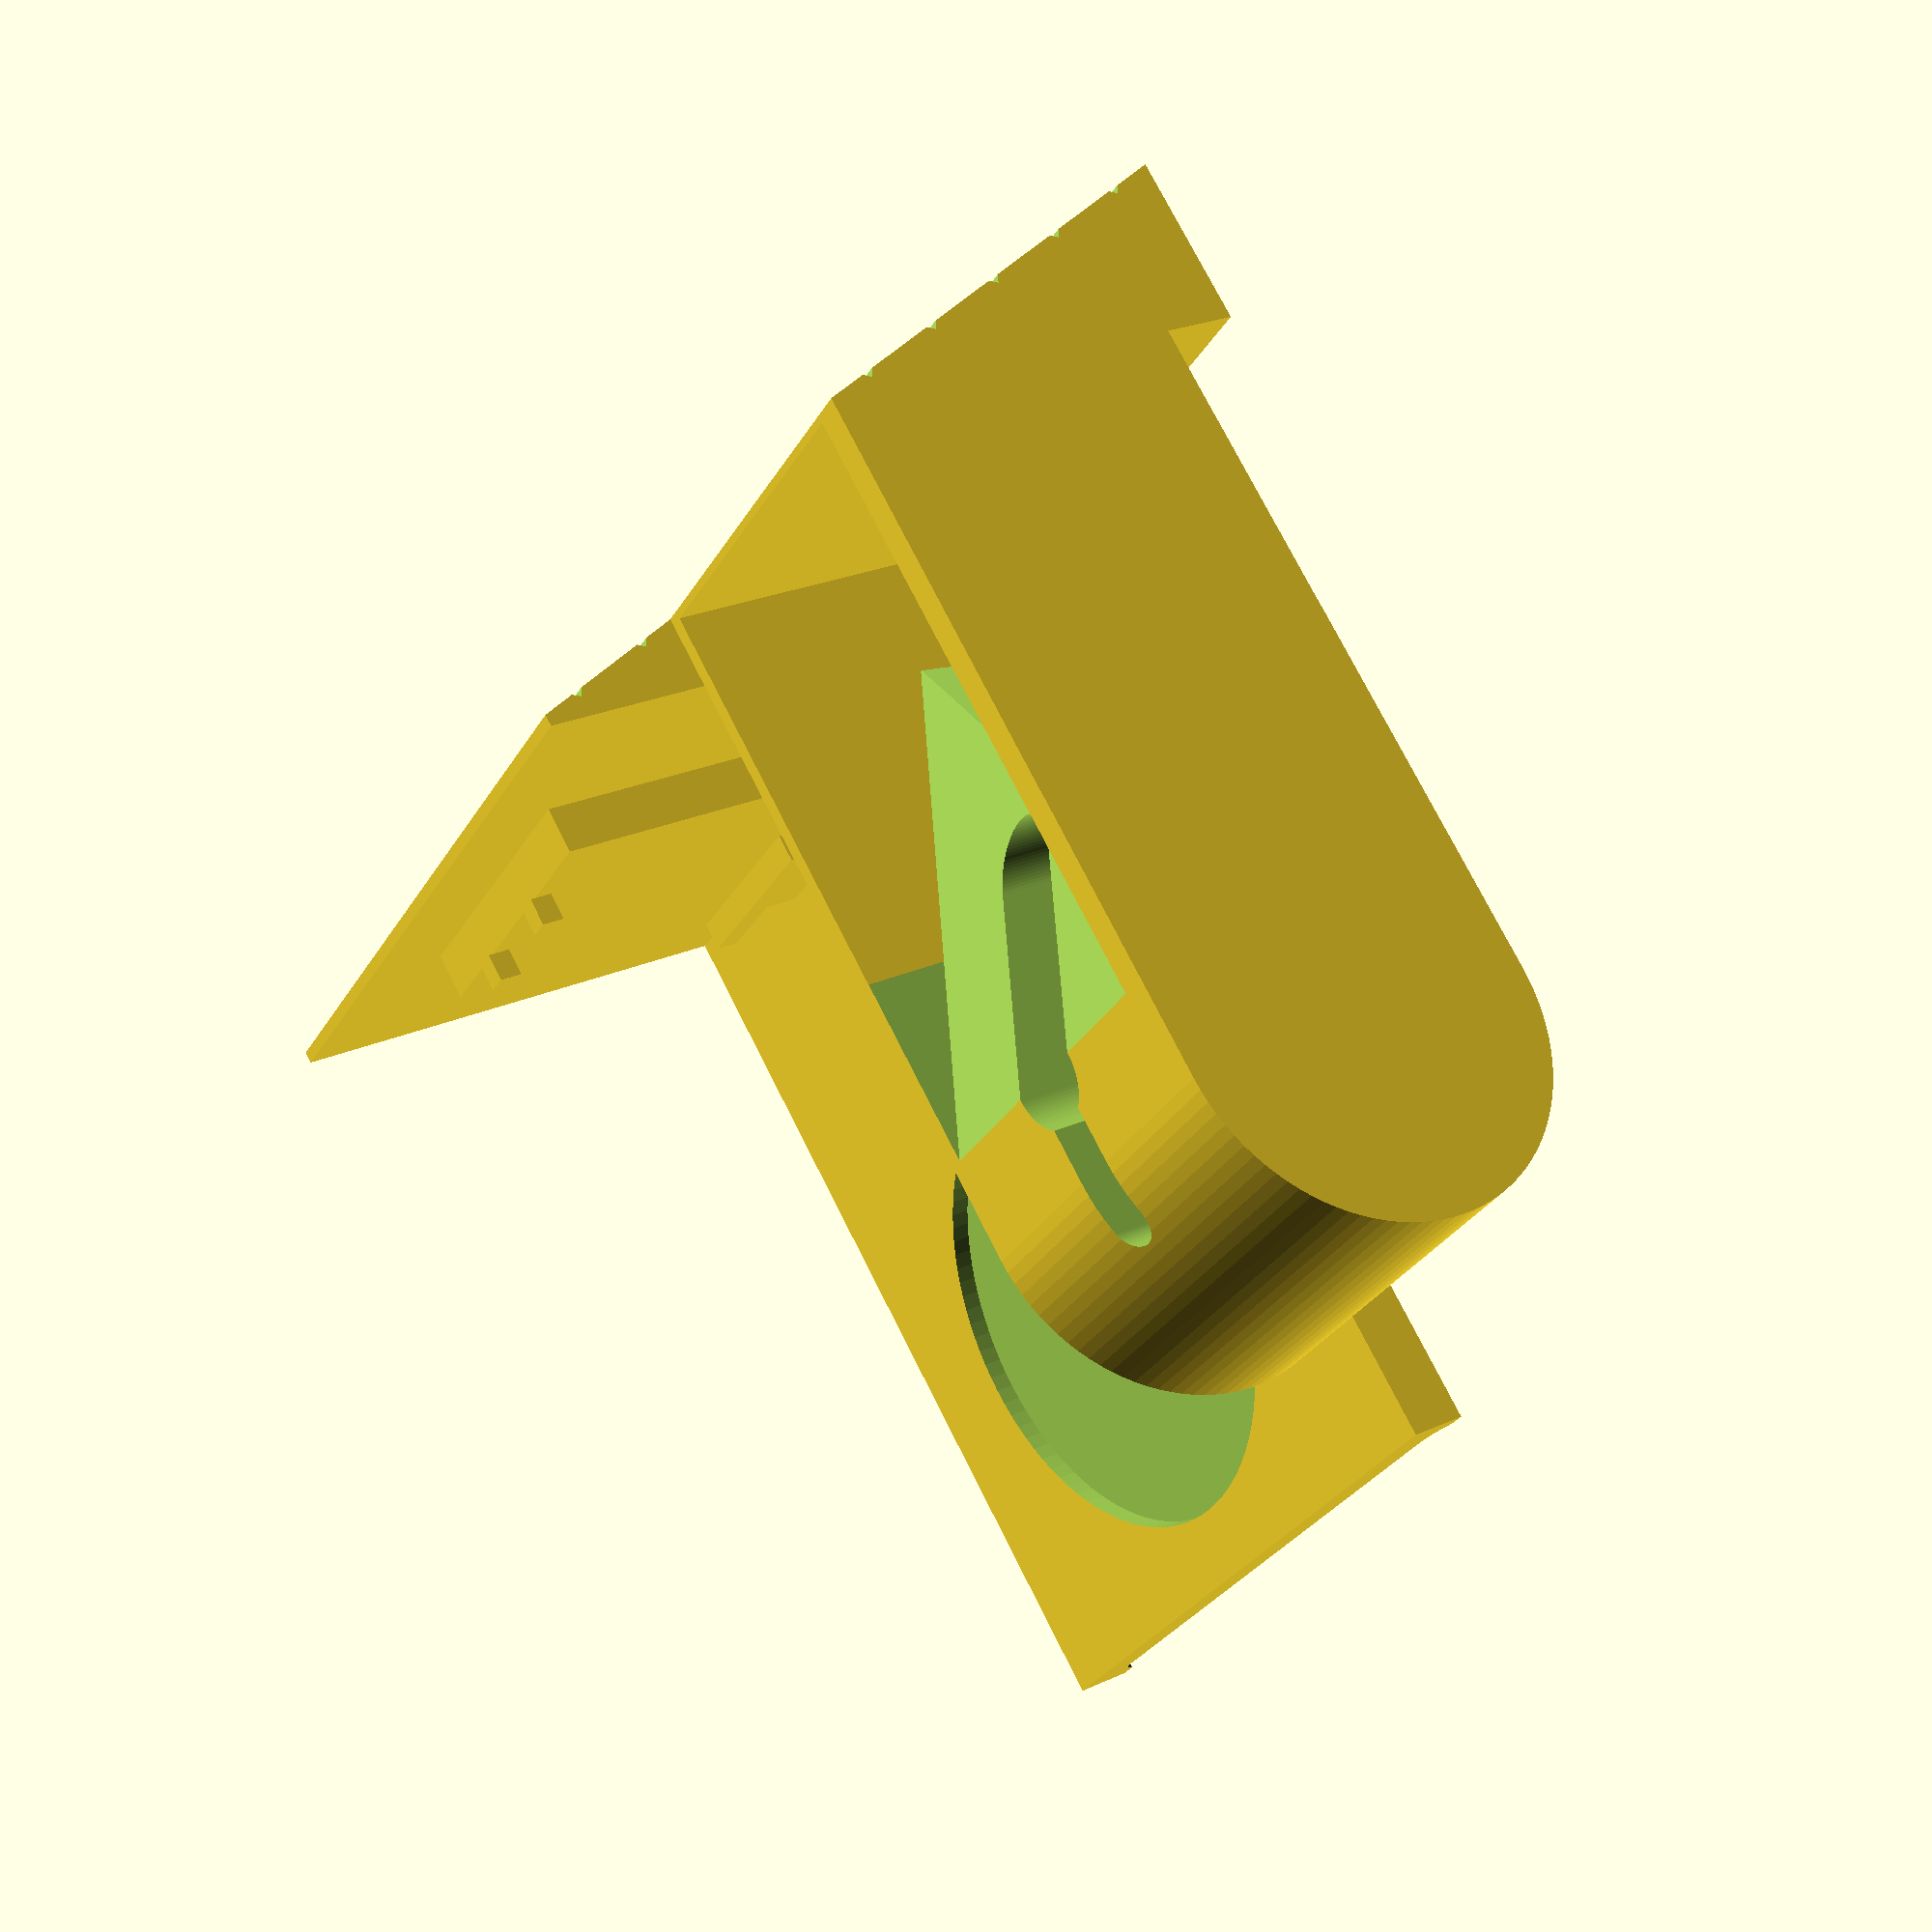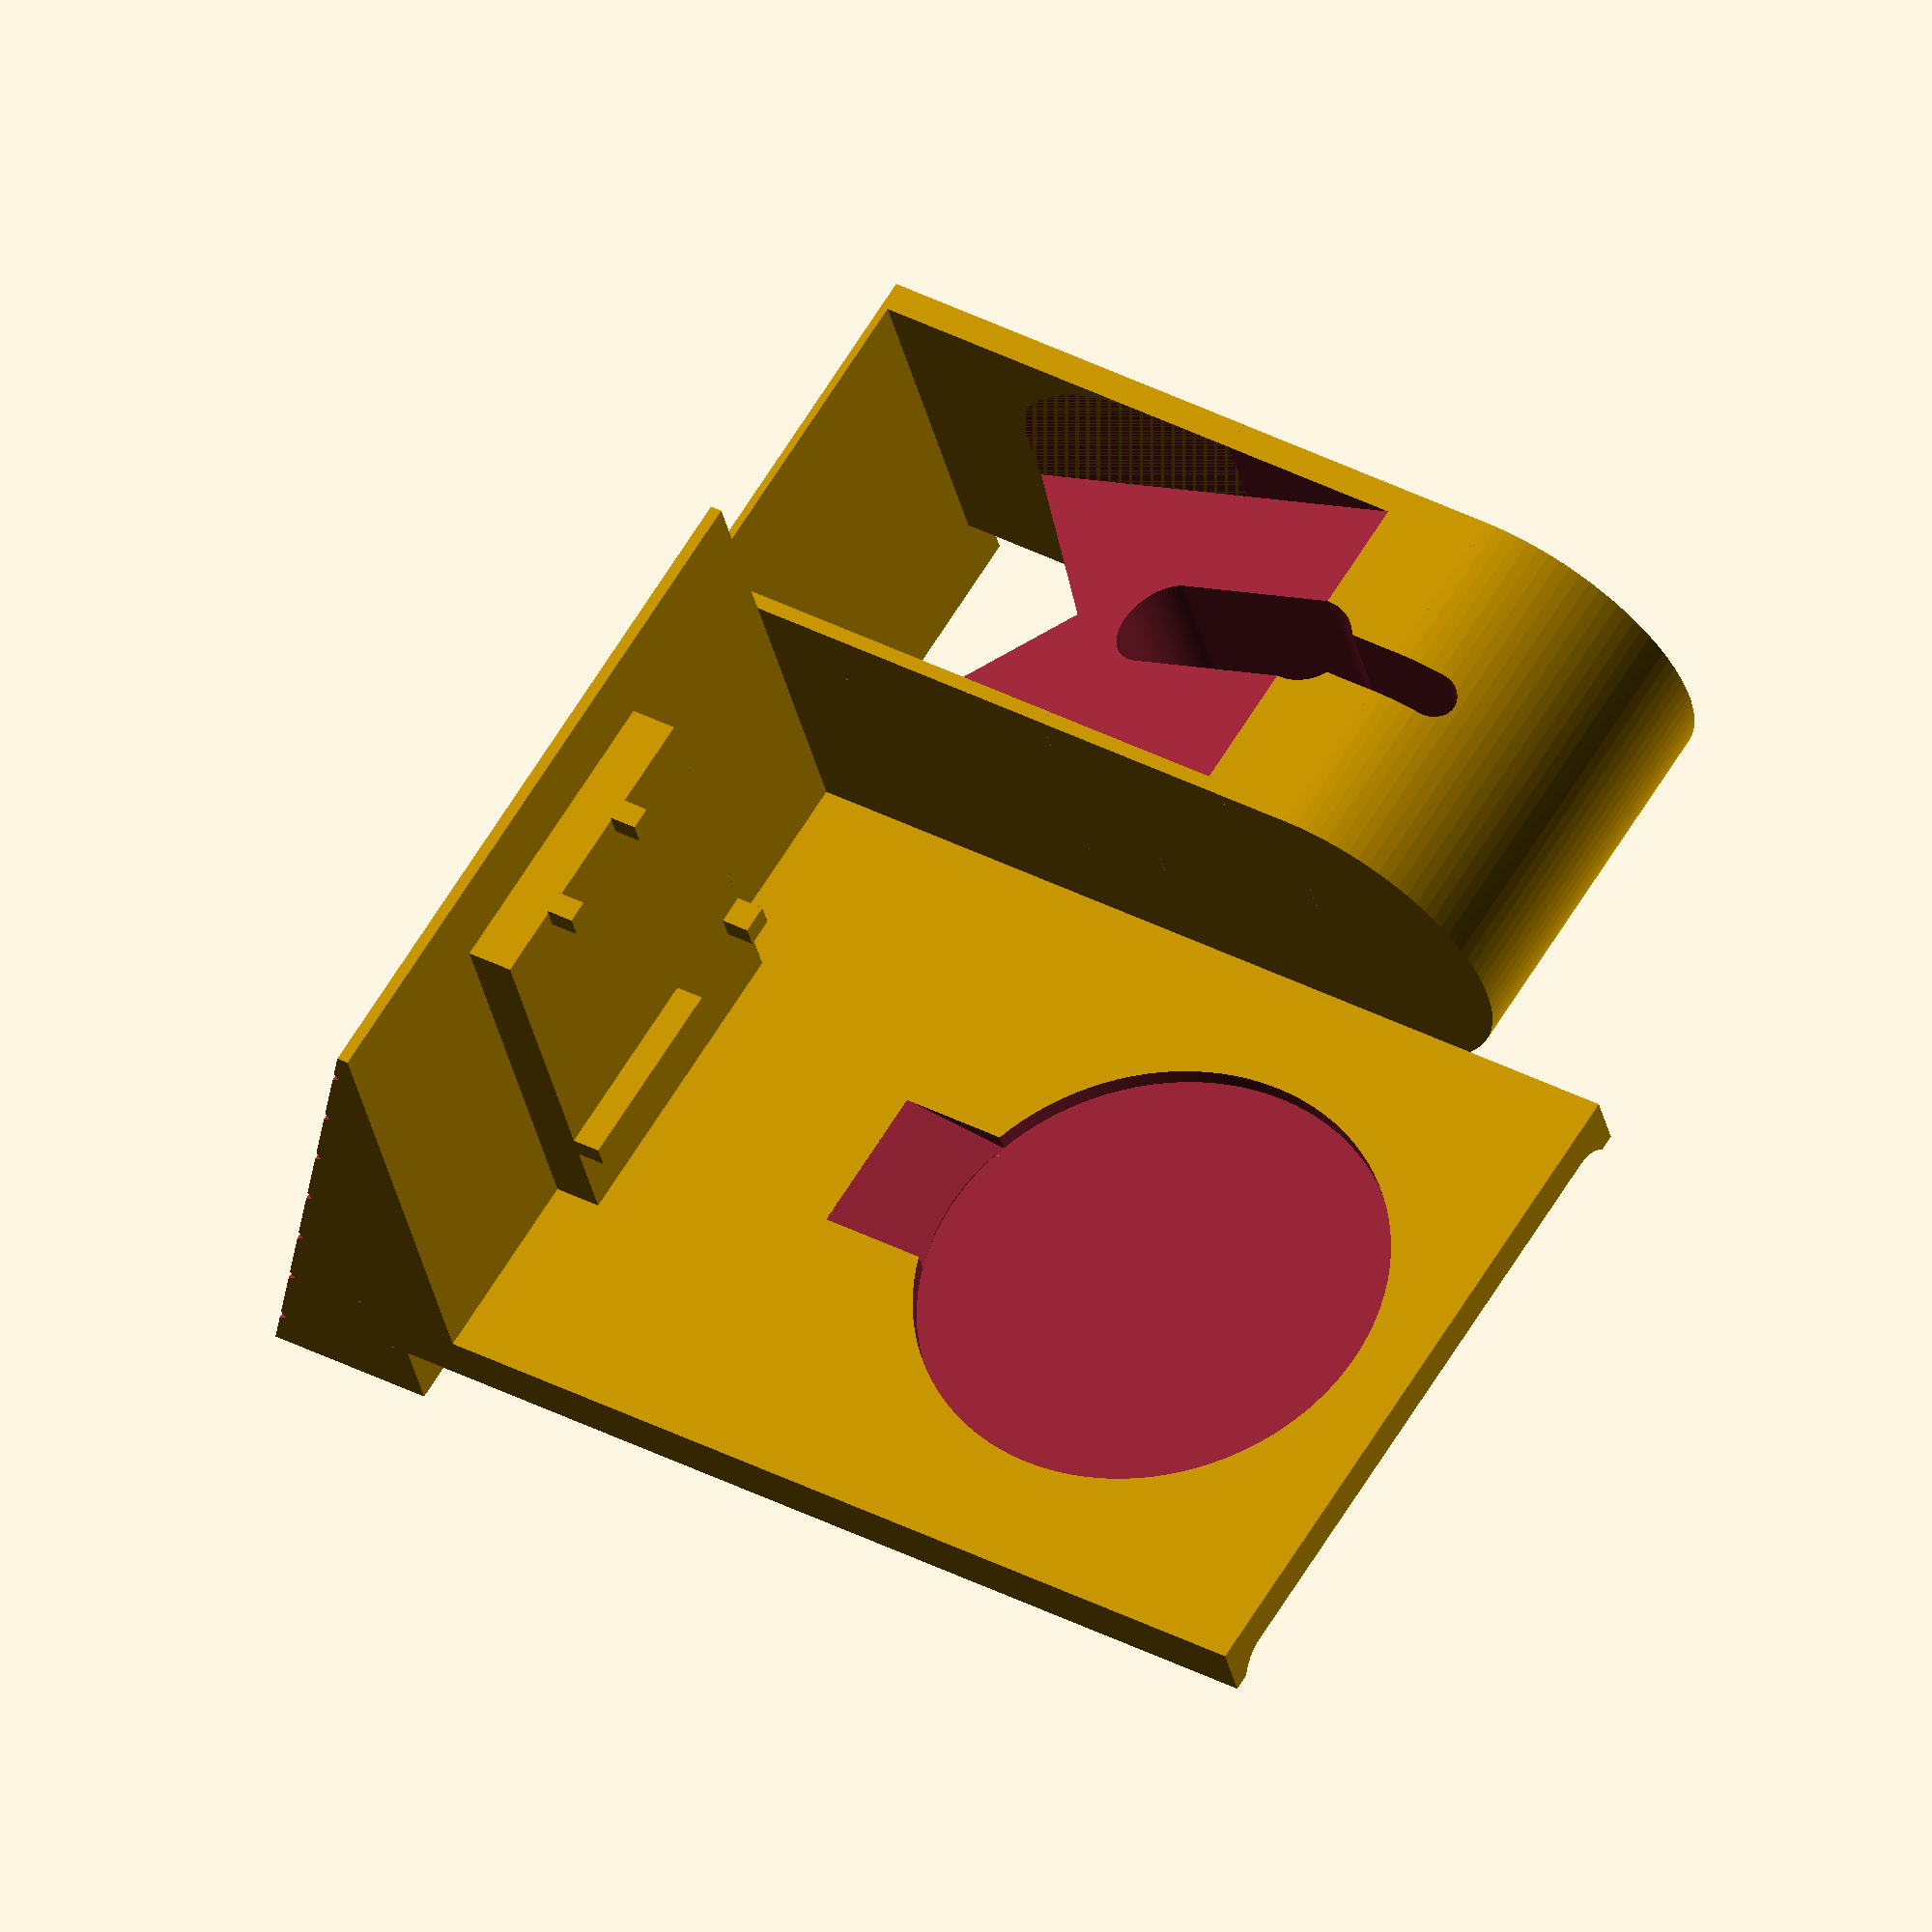
<openscad>
$fn = 100;

// dimensions include some extra margin to account for print accuracy
iphone_length = 144.1;
iphone_width = 71.5;
iphone_depth = 8.1;
qi_diam = 50.1;

iphone_stand();
watch_stand();

module watch_stand() {
    translate([-37-20,0,70]) rotate([20,0,0]) translate([0,-40.1,0]) rotate([0,90,0]) difference() {
        union() {
            translate([-20,0,-20]) cylinder(h=40, d=40);
            translate([-20,-20,-20]) cube([40,40,40]);
            translate([20,0,-20]) cylinder(h=40, d=40);
        }
        
        rotate([0,0,25]) translate([-20,-40,-17]) cube([60,26,35.5]);
        rotate([-90,0,0]) translate([0,0,20-11.3]) cylinder(h=11.5,d=33.5);
        rotate([-90,0,0]) translate([10,0,-50]) cylinder(h=100,d=10);
        rotate([-90,0,0]) translate([-10,-5,-50]) cube([20,10,100]);
        rotate([-90,0,0]) translate([-10,0,-50]) cylinder(h=100,d=10);
        rotate([-90,0,0]) translate([-25.5,-2.5,-50]) cube([20,5,68]);
        rotate([-90,0,0]) translate([-25.5,0,-50]) cylinder(h=68,d=5);
        w = sqrt((37 * 37) / 2);
        translate([40,0,0]) rotate([-90,45,0]) translate([-w/2,-w/2,-20]) cube([w,w,80]);
    }
    
    difference() {
        translate([-37,0,17]) rotate([110,0,0]) {
            translate([-40,-22,-6]) cube([40,20,48]);
            translate([-40,-20, 2]) cube([3,60,40]);
            translate([-1.5,-20, 2]) cube([1.5,60,40]);
        }
        translate([-100,-100,-100]) cube([200,200,100]);
        groove_size = 1;
        for(i=[-100:10:100]) {
            translate([-100,i - 3,0]) rotate([0,90,0]) rotate([0,0,45]) translate([-groove_size/2,-groove_size/2,0]) cube([groove_size,groove_size,200]);
        }
    }
}



module iphone_stand() {
    difference() {
        translate([0,0,17]) rotate([110,0,0]) difference() {
            union() {
                translate([-37,-20,2]) cube([74,120,6]);
                translate([-37,-22,-6]) cube([74,20,15]);
                translate([-37,-20,2]) cube([74,25,58]);
                translate([-16.25,-20,7]) cube([32.5,30,44.6]);
                
                // add some pegs to hold the qi PCB in place
                translate([-(32.5/2),5,20]) {
                    translate([0,5,-2.5]) cube([3,3,2.5]);
                    translate([12,5,-2.5]) cube([20.5,3,2.5]);
                    translate([10.05,5,29.6]) cube([2.4,3,2.5]);
                    translate([32.55-7.5-2.5,5,29.6]) cube([2.4,3,2.5]);
                }
            }
            iphone_x();
            
            // cut some slots for the speakers
            for(delta=[0:2.3:12.5]) {
                translate([-11.4 - 1 - delta,-6,-6]) rotate([0,90,0]) rotate_extrude(angle=90) translate([5,0,0]) square([4,1.15]);
                translate([11.4 + delta,-6,-6]) rotate([0,90,0]) rotate_extrude(angle=90) translate([5,0,0]) square([4,1.15]);
            }
            
            // cut an indentation for the qi coil
            translate([0,(iphone_length - iphone_depth)/2,6]) cylinder(h=20, d=50);
            translate([-8,(iphone_length - iphone_depth)/2 - 23.7,6]) rotate([-10,0,0]) translate([0,-20,0]) cube([16,20,20]);
        }
        translate([-100,-100,-100]) cube([200,200,100]);
        groove_size = 1;
        for(i=[-100:10:100]) {
            translate([-100,i - 3,0]) rotate([0,90,0]) rotate([0,0,45]) translate([-groove_size/2,-groove_size/2,0]) cube([groove_size,groove_size,200]);
        }
    }
}

module iphone_x() {
    color("gray") hull() {
        translate([-(iphone_width - 24)/2,0,0]) rotate_extrude() translate([8,0,0]) circle(d=8);
        translate([(iphone_width - 24)/2,0,0]) rotate_extrude() translate([8,0,0]) circle(d=8);
        translate([-(iphone_width - 24)/2,iphone_length - 24,0]) rotate_extrude() translate([8,0,0]) circle(d=8);
        translate([(iphone_width - 24)/2,iphone_length - 24,0]) rotate_extrude() translate([8,0,0]) circle(d=8);
    }
}

</openscad>
<views>
elev=273.8 azim=125.4 roll=316.3 proj=p view=solid
elev=105.5 azim=9.9 roll=238.4 proj=o view=solid
</views>
